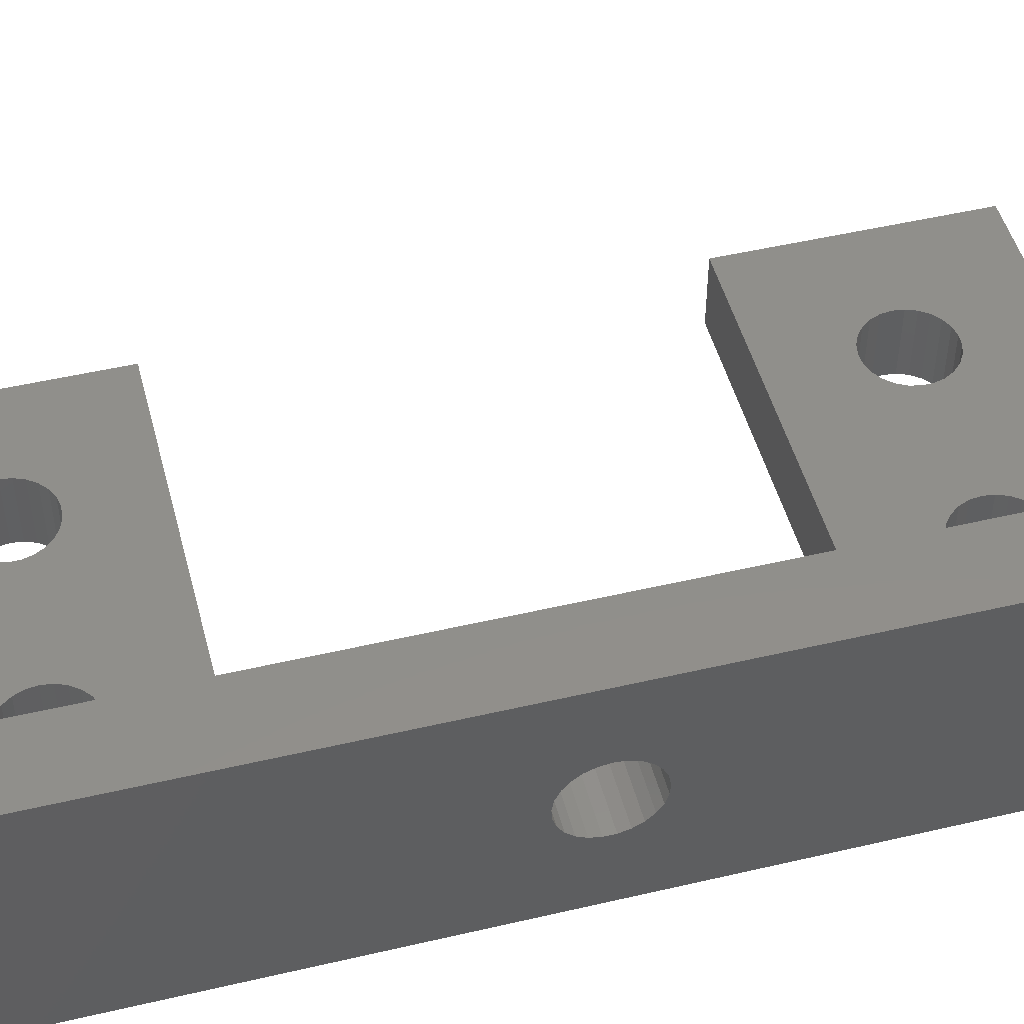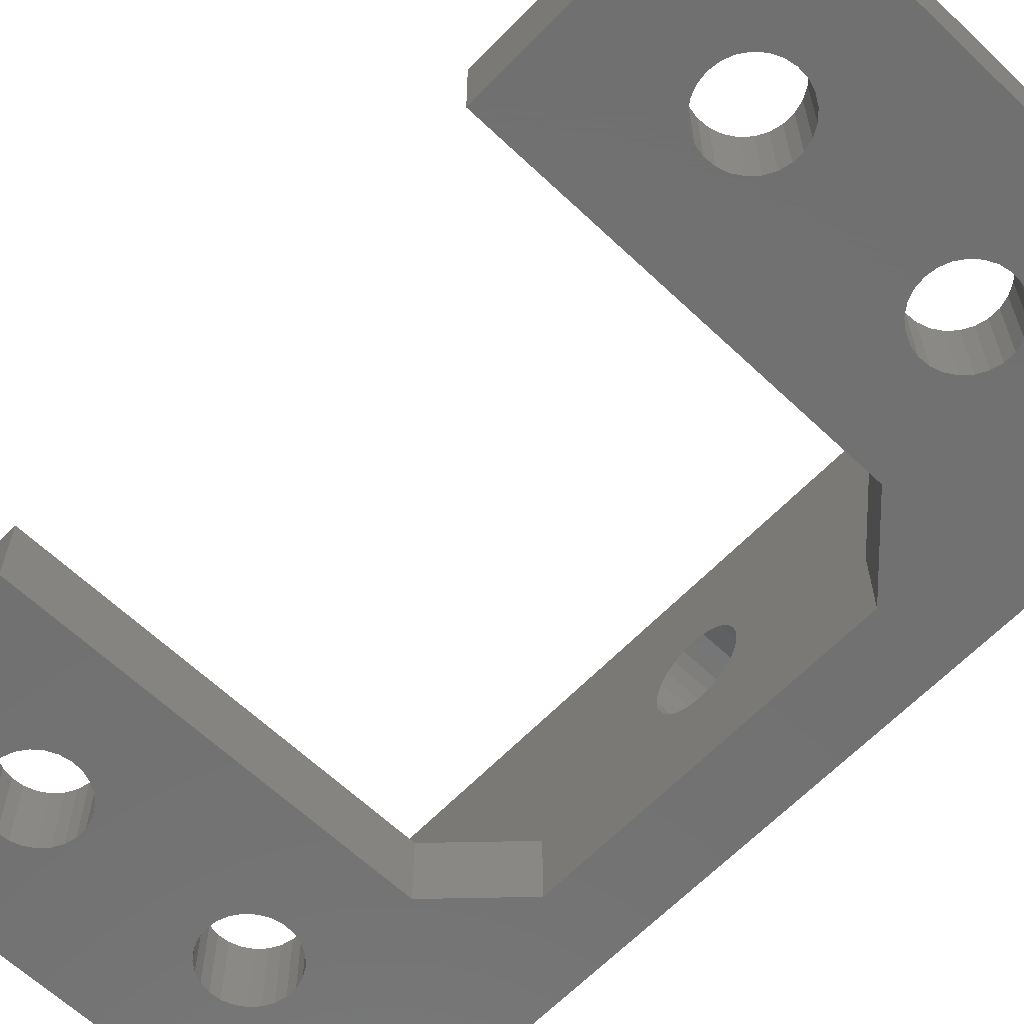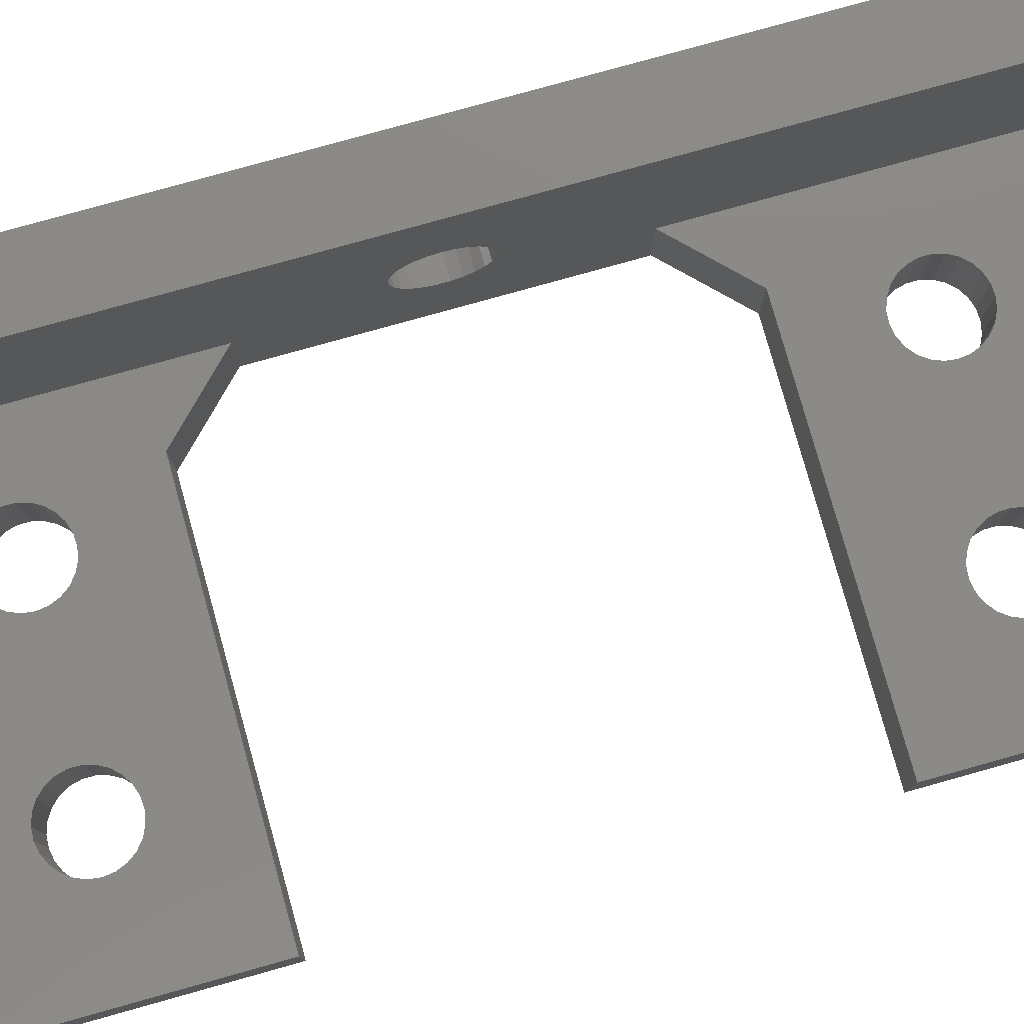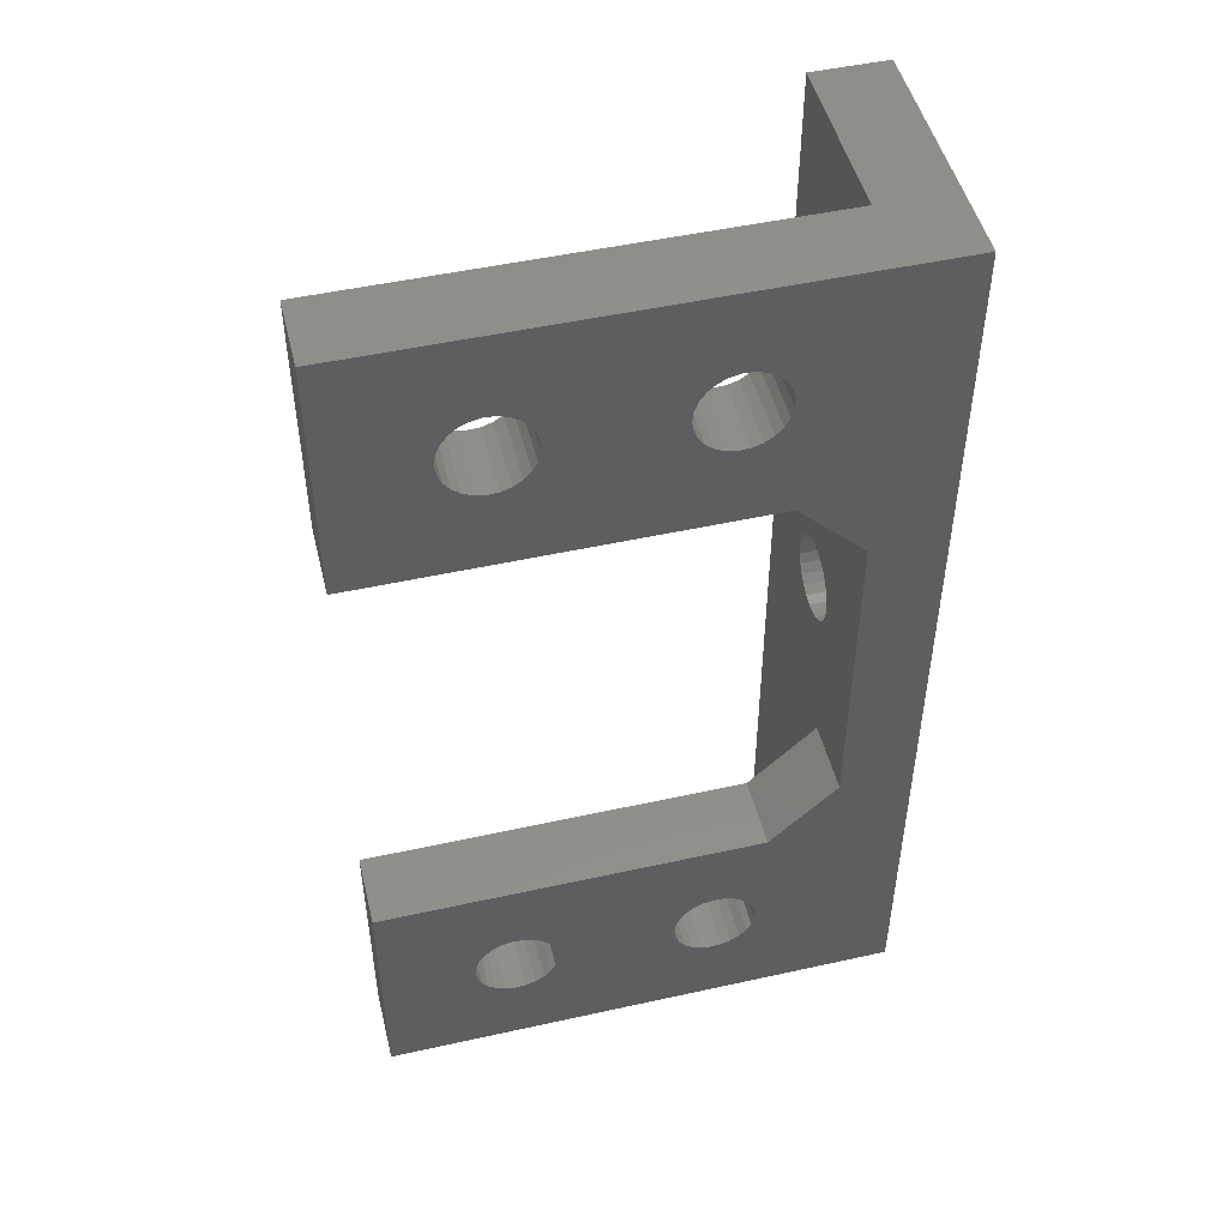
<metadata>
{"format":"stl","ext":"stl","renderer":"f3d","projection":"perspective","resolution":1024,"background":"white","views":[{"elev":48.9,"azim":-104.6,"up":"+Z"},{"elev":-63.0,"azim":136.2,"up":"+Z"},{"elev":79.0,"azim":74.4,"up":"+Z"},{"elev":49.1,"azim":166.2,"up":"+Y"}]}
</metadata>
<code>
# stl→obj: 274 verts, 564 faces
v -99.15 -60.7 352.2
v -99.15 -60.7 349.2
v -83.4 -60.7 352.2
v -83.4 -60.7 349.2
v -95.66 -56.52 352.2
v -90.48 -56.33 352.2
v -95.5 -56.12 352.2
v -90.59 -55.91 352.2
v -87.66 -56.86 352.2
v -87.99 -57.14 352.2
v -96.62 -57.32 352.2
v -97.04 -57.4 352.2
v -87.41 -56.52 352.2
v -95.45 -55.7 352.2
v -88.37 -57.32 352.2
v -90.59 -55.49 352.2
v -87.25 -56.12 352.2
v -97.47 -57.37 352.2
v -88.79 -57.4 352.2
v -87.2 -55.7 352.2
v -95.5 -55.28 352.2
v -89.22 -57.37 352.2
v -90.48 -55.07 352.2
v -97.87 -57.24 352.2
v -95.66 -54.88 352.2
v -90.28 -54.7 352.2
v -87.25 -55.28 352.2
v -83.4 -50.7 352.2
v -87.41 -54.88 352.2
v -98.23 -57.01 352.2
v -95.91 -54.54 352.2
v -87.66 -54.54 352.2
v -89.98 -54.39 352.2
v -98.53 -56.7 352.2
v -89.62 -54.16 352.2
v -96.24 -54.26 352.2
v -87.99 -54.26 352.2
v -101.9 -63.45 352.2
v -98.73 -56.33 352.2
v -88.37 -54.08 352.2
v -96.62 -54.08 352.2
v -88.79 -54 352.2
v -98.84 -55.91 352.2
v -89.22 -54.03 352.2
v -97.04 -54 352.2
v -101.9 -50.7 352.2
v -97.47 -54.03 352.2
v -97.87 -54.16 352.2
v -98.23 -54.39 352.2
v -98.53 -54.7 352.2
v -98.73 -55.07 352.2
v -98.84 -55.49 352.2
v -89.62 -57.24 352.2
v -89.98 -57.01 352.2
v -90.28 -56.7 352.2
v -95.91 -56.86 352.2
v -96.24 -57.14 352.2
v -101.9 -63.45 349.2
v -83.4 -50.7 349.2
v -87.99 -86.14 349.2
v -87.66 -85.86 349.2
v -83.4 -89.7 349.2
v -87.41 -85.52 349.2
v -88.37 -86.32 349.2
v -87.25 -85.12 349.2
v -88.79 -86.4 349.2
v -87.2 -84.7 349.2
v -89.22 -86.37 349.2
v -83.4 -79.7 349.2
v -87.25 -84.28 349.2
v -87.41 -83.88 349.2
v -87.66 -83.54 349.2
v -87.99 -83.26 349.2
v -88.37 -83.08 349.2
v -88.79 -83 349.2
v -89.22 -83.03 349.2
v -95.91 -85.86 349.2
v -90.28 -85.7 349.2
v -89.98 -86.01 349.2
v -96.24 -86.14 349.2
v -89.62 -86.24 349.2
v -95.66 -85.52 349.2
v -90.48 -85.33 349.2
v -96.62 -86.32 349.2
v -95.5 -85.12 349.2
v -90.59 -84.91 349.2
v -97.04 -86.4 349.2
v -95.45 -84.7 349.2
v -90.59 -84.49 349.2
v -95.5 -84.28 349.2
v -90.48 -84.07 349.2
v -95.66 -83.88 349.2
v -90.28 -83.7 349.2
v -95.91 -83.54 349.2
v -89.98 -83.39 349.2
v -96.24 -83.26 349.2
v -89.62 -83.16 349.2
v -104.9 -89.7 349.2
v -98.53 -85.7 349.2
v -98.23 -86.01 349.2
v -97.87 -86.24 349.2
v -97.47 -86.37 349.2
v -98.84 -84.49 349.2
v -98.84 -84.91 349.2
v -98.73 -85.33 349.2
v -99.15 -79.7 349.2
v -96.62 -83.08 349.2
v -97.04 -83 349.2
v -97.47 -83.03 349.2
v -97.87 -83.16 349.2
v -98.23 -83.39 349.2
v -98.53 -83.7 349.2
v -98.73 -84.07 349.2
v -101.9 -76.95 349.2
v -87.99 -57.14 349.2
v -87.66 -56.86 349.2
v -87.41 -56.52 349.2
v -88.37 -57.32 349.2
v -87.25 -56.12 349.2
v -88.79 -57.4 349.2
v -87.2 -55.7 349.2
v -89.22 -57.37 349.2
v -87.25 -55.28 349.2
v -87.41 -54.88 349.2
v -87.66 -54.54 349.2
v -87.99 -54.26 349.2
v -88.37 -54.08 349.2
v -88.79 -54 349.2
v -89.22 -54.03 349.2
v -89.62 -57.24 349.2
v -95.91 -56.86 349.2
v -90.28 -56.7 349.2
v -89.98 -57.01 349.2
v -96.24 -57.14 349.2
v -95.66 -56.52 349.2
v -90.48 -56.33 349.2
v -96.62 -57.32 349.2
v -95.5 -56.12 349.2
v -90.59 -55.91 349.2
v -97.04 -57.4 349.2
v -95.45 -55.7 349.2
v -90.59 -55.49 349.2
v -97.47 -57.37 349.2
v -95.5 -55.28 349.2
v -90.48 -55.07 349.2
v -97.87 -57.24 349.2
v -95.66 -54.88 349.2
v -90.28 -54.7 349.2
v -98.23 -57.01 349.2
v -95.91 -54.54 349.2
v -89.98 -54.39 349.2
v -98.53 -56.7 349.2
v -96.24 -54.26 349.2
v -89.62 -54.16 349.2
v -98.73 -56.33 349.2
v -96.62 -54.08 349.2
v -98.84 -55.91 349.2
v -97.04 -54 349.2
v -104.9 -50.7 349.2
v -97.47 -54.03 349.2
v -97.87 -54.16 349.2
v -98.23 -54.39 349.2
v -98.53 -54.7 349.2
v -98.73 -55.07 349.2
v -98.84 -55.49 349.2
v -104.9 -50.7 359.2
v -101.9 -50.7 359.2
v -101.9 -76.95 352.2
v -99.15 -79.7 352.2
v -104.9 -68.89 353.1
v -104.9 -69.2 352.8
v -104.9 -68.66 353.5
v -104.9 -69.57 352.6
v -104.9 -68.53 353.9
v -104.9 -69.99 352.5
v -104.9 -68.5 354.3
v -104.9 -68.58 354.7
v -104.9 -68.76 355.1
v -104.9 -69.04 355.4
v -104.9 -69.38 355.7
v -104.9 -69.78 355.8
v -104.9 -71.9 354.3
v -104.9 -71.87 353.9
v -104.9 -71.74 353.5
v -104.9 -71.51 353.1
v -104.9 -71.2 352.8
v -104.9 -70.83 352.6
v -104.9 -70.41 352.5
v -104.9 -70.2 355.9
v -104.9 -70.62 355.8
v -104.9 -89.7 359.2
v -104.9 -71.02 355.7
v -104.9 -71.36 355.4
v -104.9 -71.64 355.1
v -104.9 -71.82 354.7
v -83.4 -79.7 352.2
v -101.9 -89.7 359.2
v -101.9 -89.7 352.2
v -83.4 -89.7 352.2
v -88.37 -83.08 352.2
v -88.79 -83 352.2
v -87.99 -83.26 352.2
v -87.25 -85.12 352.2
v -87.2 -84.7 352.2
v -87.66 -83.54 352.2
v -87.41 -85.52 352.2
v -87.41 -83.88 352.2
v -87.25 -84.28 352.2
v -87.66 -85.86 352.2
v -87.99 -86.14 352.2
v -88.37 -86.32 352.2
v -88.79 -86.4 352.2
v -89.22 -86.37 352.2
v -89.62 -86.24 352.2
v -89.98 -86.01 352.2
v -90.28 -85.7 352.2
v -90.48 -85.33 352.2
v -90.59 -84.91 352.2
v -90.59 -84.49 352.2
v -90.48 -84.07 352.2
v -90.28 -83.7 352.2
v -89.98 -83.39 352.2
v -89.62 -83.16 352.2
v -89.22 -83.03 352.2
v -96.62 -83.08 352.2
v -97.04 -83 352.2
v -96.24 -83.26 352.2
v -95.5 -85.12 352.2
v -95.45 -84.7 352.2
v -95.91 -83.54 352.2
v -95.66 -85.52 352.2
v -95.66 -83.88 352.2
v -95.5 -84.28 352.2
v -95.91 -85.86 352.2
v -96.24 -86.14 352.2
v -96.62 -86.32 352.2
v -97.04 -86.4 352.2
v -97.47 -86.37 352.2
v -97.87 -86.24 352.2
v -98.23 -86.01 352.2
v -98.53 -85.7 352.2
v -98.73 -85.33 352.2
v -98.84 -84.91 352.2
v -98.84 -84.49 352.2
v -98.73 -84.07 352.2
v -98.53 -83.7 352.2
v -98.23 -83.39 352.2
v -97.87 -83.16 352.2
v -97.47 -83.03 352.2
v -101.9 -71.82 354.7
v -101.9 -71.9 354.3
v -101.9 -71.64 355.1
v -101.9 -69.78 355.8
v -101.9 -70.2 355.9
v -101.9 -71.36 355.4
v -101.9 -69.38 355.7
v -101.9 -71.02 355.7
v -101.9 -70.62 355.8
v -101.9 -69.04 355.4
v -101.9 -68.76 355.1
v -101.9 -68.58 354.7
v -101.9 -68.5 354.3
v -101.9 -68.53 353.9
v -101.9 -68.66 353.5
v -101.9 -68.89 353.1
v -101.9 -69.2 352.8
v -101.9 -69.57 352.6
v -101.9 -69.99 352.5
v -101.9 -70.41 352.5
v -101.9 -70.83 352.6
v -101.9 -71.2 352.8
v -101.9 -71.51 353.1
v -101.9 -71.74 353.5
v -101.9 -71.87 353.9
f 1 2 3
f 3 2 4
f 5 6 7
f 6 8 7
f 3 9 10
f 1 11 12
f 9 3 13
f 7 8 14
f 3 10 15
f 8 16 14
f 13 3 17
f 1 12 18
f 3 15 19
f 17 3 20
f 14 16 21
f 3 19 22
f 16 23 21
f 1 18 24
f 21 23 25
f 23 26 25
f 27 20 28
f 29 27 28
f 1 24 30
f 20 3 28
f 25 26 31
f 29 28 32
f 26 33 31
f 1 30 34
f 33 35 36
f 32 28 37
f 31 33 36
f 38 1 39
f 1 34 39
f 37 28 40
f 36 35 41
f 40 28 42
f 38 39 43
f 42 28 44
f 45 41 46
f 47 45 46
f 48 47 46
f 49 48 46
f 50 49 46
f 51 50 46
f 52 51 46
f 43 52 46
f 38 43 46
f 44 28 46
f 35 44 46
f 41 35 46
f 22 53 1
f 3 22 1
f 54 55 56
f 54 56 57
f 53 54 57
f 1 53 57
f 56 55 5
f 55 6 5
f 1 57 11
f 58 2 1
f 38 58 1
f 3 4 59
f 28 3 59
f 60 61 62
f 63 62 61
f 64 60 62
f 65 62 63
f 66 64 62
f 67 62 65
f 68 66 62
f 69 62 67
f 69 67 70
f 69 70 71
f 72 69 71
f 73 69 72
f 74 69 73
f 75 69 74
f 76 69 75
f 77 78 79
f 80 77 79
f 80 79 81
f 82 78 77
f 82 83 78
f 84 68 62
f 84 80 81
f 84 81 68
f 85 83 82
f 85 86 83
f 87 84 62
f 88 89 86
f 88 86 85
f 90 91 89
f 90 89 88
f 92 93 91
f 92 91 90
f 94 95 93
f 94 93 92
f 96 97 95
f 96 95 94
f 98 99 100
f 98 100 101
f 98 101 102
f 98 102 87
f 98 87 62
f 98 103 104
f 98 104 105
f 98 105 99
f 106 69 76
f 106 97 96
f 106 76 97
f 106 96 107
f 106 107 108
f 106 108 109
f 106 109 110
f 106 110 111
f 106 111 112
f 106 112 113
f 114 103 98
f 114 106 113
f 114 113 103
f 115 116 4
f 117 4 116
f 118 115 4
f 119 4 117
f 120 118 4
f 121 4 119
f 122 120 4
f 59 121 123
f 59 123 124
f 59 4 121
f 125 59 124
f 126 59 125
f 127 59 126
f 128 59 127
f 129 59 128
f 2 130 122
f 2 122 4
f 131 132 133
f 134 133 130
f 134 131 133
f 134 130 2
f 135 136 132
f 135 132 131
f 137 134 2
f 138 139 136
f 138 136 135
f 140 137 2
f 141 142 139
f 141 139 138
f 143 140 2
f 144 145 142
f 144 142 141
f 146 143 2
f 147 148 145
f 147 145 144
f 149 146 2
f 150 151 148
f 150 148 147
f 152 149 2
f 153 151 150
f 153 154 151
f 155 2 58
f 155 152 2
f 156 129 154
f 156 59 129
f 156 154 153
f 157 155 58
f 158 59 156
f 159 59 158
f 159 158 160
f 159 160 161
f 159 161 162
f 159 162 163
f 159 163 164
f 159 164 165
f 159 165 157
f 159 157 58
f 98 159 58
f 98 58 114
f 28 59 46
f 166 167 46
f 166 46 159
f 46 59 159
f 41 158 156
f 41 45 158
f 36 156 153
f 36 41 156
f 7 141 138
f 7 14 141
f 31 153 150
f 31 36 153
f 5 135 131
f 25 147 144
f 5 138 135
f 25 150 147
f 5 7 138
f 25 31 150
f 21 25 144
f 56 5 131
f 14 144 141
f 14 21 144
f 57 134 137
f 57 131 134
f 57 56 131
f 11 57 137
f 12 140 143
f 12 137 140
f 12 11 137
f 18 143 146
f 18 12 143
f 24 18 146
f 30 149 152
f 30 146 149
f 30 24 146
f 34 30 152
f 39 152 155
f 39 34 152
f 43 39 155
f 43 155 157
f 52 43 157
f 52 157 165
f 51 164 163
f 51 165 164
f 51 52 165
f 50 51 163
f 49 163 162
f 49 50 163
f 48 161 160
f 48 162 161
f 48 49 162
f 47 48 160
f 45 160 158
f 45 47 160
f 40 128 127
f 40 42 128
f 37 127 126
f 37 40 127
f 17 121 119
f 17 20 121
f 32 126 125
f 32 37 126
f 13 117 116
f 29 124 123
f 13 119 117
f 29 125 124
f 13 17 119
f 29 32 125
f 27 29 123
f 9 13 116
f 20 123 121
f 20 27 123
f 10 115 118
f 10 116 115
f 10 9 116
f 15 10 118
f 19 120 122
f 19 118 120
f 19 15 118
f 22 122 130
f 22 19 122
f 53 22 130
f 54 133 132
f 54 130 133
f 54 53 130
f 55 54 132
f 6 132 136
f 6 55 132
f 8 6 136
f 8 136 139
f 16 8 139
f 16 139 142
f 23 145 148
f 23 142 145
f 23 16 142
f 26 23 148
f 33 148 151
f 33 26 148
f 35 154 129
f 35 151 154
f 35 33 151
f 44 35 129
f 42 129 128
f 42 44 129
f 168 169 106
f 114 168 106
f 170 159 171
f 159 170 172
f 171 159 173
f 159 172 174
f 173 159 175
f 166 159 176
f 159 174 176
f 166 176 177
f 166 177 178
f 166 178 179
f 166 179 180
f 166 180 181
f 182 183 98
f 183 184 98
f 184 185 98
f 185 186 98
f 186 187 98
f 187 188 98
f 189 190 191
f 190 192 191
f 192 193 191
f 193 194 191
f 194 195 191
f 195 182 191
f 182 98 191
f 175 159 98
f 188 175 98
f 189 191 166
f 181 189 166
f 196 69 106
f 169 196 106
f 197 191 198
f 198 191 98
f 199 198 62
f 198 98 62
f 199 62 69
f 196 199 69
f 200 75 74
f 200 201 75
f 202 74 73
f 202 200 74
f 203 67 65
f 203 204 67
f 205 73 72
f 205 202 73
f 206 63 61
f 207 71 70
f 206 65 63
f 207 72 71
f 206 203 65
f 207 205 72
f 208 207 70
f 209 206 61
f 204 70 67
f 204 208 70
f 210 60 64
f 210 61 60
f 210 209 61
f 211 210 64
f 212 66 68
f 212 64 66
f 212 211 64
f 213 68 81
f 213 212 68
f 214 213 81
f 215 79 78
f 215 81 79
f 215 214 81
f 216 215 78
f 217 78 83
f 217 216 78
f 218 217 83
f 218 83 86
f 219 218 86
f 219 86 89
f 220 91 93
f 220 89 91
f 220 219 89
f 221 220 93
f 222 93 95
f 222 221 93
f 223 97 76
f 223 95 97
f 223 222 95
f 224 223 76
f 201 76 75
f 201 224 76
f 225 108 107
f 225 226 108
f 227 107 96
f 227 225 107
f 228 88 85
f 228 229 88
f 230 96 94
f 230 227 96
f 231 82 77
f 232 92 90
f 231 85 82
f 232 94 92
f 231 228 85
f 232 230 94
f 233 232 90
f 234 231 77
f 229 90 88
f 229 233 90
f 235 80 84
f 235 77 80
f 235 234 77
f 236 235 84
f 237 87 102
f 237 84 87
f 237 236 84
f 238 102 101
f 238 237 102
f 239 238 101
f 240 100 99
f 240 101 100
f 240 239 101
f 241 240 99
f 242 99 105
f 242 241 99
f 243 242 105
f 243 105 104
f 244 243 104
f 244 104 103
f 245 113 112
f 245 103 113
f 245 244 103
f 246 245 112
f 247 112 111
f 247 246 112
f 248 110 109
f 248 111 110
f 248 247 111
f 249 248 109
f 226 109 108
f 226 249 109
f 218 219 229
f 199 209 210
f 229 219 233
f 209 199 206
f 219 220 233
f 199 210 211
f 206 199 203
f 233 220 232
f 199 211 212
f 220 221 232
f 238 239 198
f 237 238 198
f 203 199 204
f 236 237 198
f 213 236 198
f 199 213 198
f 199 212 213
f 198 239 240
f 232 221 230
f 221 222 230
f 198 240 241
f 208 204 196
f 222 223 227
f 207 208 196
f 230 222 227
f 204 199 196
f 198 241 242
f 207 196 205
f 198 242 243
f 205 196 202
f 198 243 244
f 202 196 200
f 200 196 201
f 224 196 169
f 225 227 169
f 226 225 169
f 201 196 224
f 249 226 169
f 248 249 169
f 247 248 169
f 246 247 169
f 245 246 169
f 223 224 169
f 227 223 169
f 244 245 168
f 245 169 168
f 198 244 168
f 215 216 234
f 214 215 235
f 215 234 235
f 216 217 231
f 234 216 231
f 214 235 236
f 213 214 236
f 231 217 228
f 217 218 228
f 228 218 229
f 167 166 191
f 167 191 197
f 250 182 195
f 250 251 182
f 252 195 194
f 252 250 195
f 253 189 181
f 253 254 189
f 255 194 193
f 255 252 194
f 256 180 179
f 257 192 190
f 256 181 180
f 257 193 192
f 256 253 181
f 257 255 193
f 258 257 190
f 259 256 179
f 254 190 189
f 254 258 190
f 260 178 177
f 260 179 178
f 260 259 179
f 261 260 177
f 262 176 174
f 262 177 176
f 262 261 177
f 263 174 172
f 263 262 174
f 264 263 172
f 265 170 171
f 265 172 170
f 265 264 172
f 266 265 171
f 267 171 173
f 267 266 171
f 268 267 173
f 268 173 175
f 269 268 175
f 269 175 188
f 270 187 186
f 270 188 187
f 270 269 188
f 271 270 186
f 272 186 185
f 272 271 186
f 273 184 183
f 273 185 184
f 273 272 185
f 274 273 183
f 251 183 182
f 251 274 183
f 46 167 38
f 38 167 259
f 38 259 260
f 259 167 256
f 38 260 261
f 256 167 253
f 38 261 262
f 38 262 263
f 38 263 264
f 58 38 265
f 38 264 265
f 58 265 266
f 58 266 267
f 58 267 268
f 58 268 269
f 252 255 168
f 250 252 168
f 251 250 168
f 274 251 168
f 273 274 168
f 272 273 168
f 271 272 114
f 270 271 114
f 269 270 114
f 272 168 114
f 58 269 114
f 258 254 197
f 257 258 197
f 255 257 197
f 168 255 197
f 168 197 198
f 254 167 197
f 253 167 254

</code>
